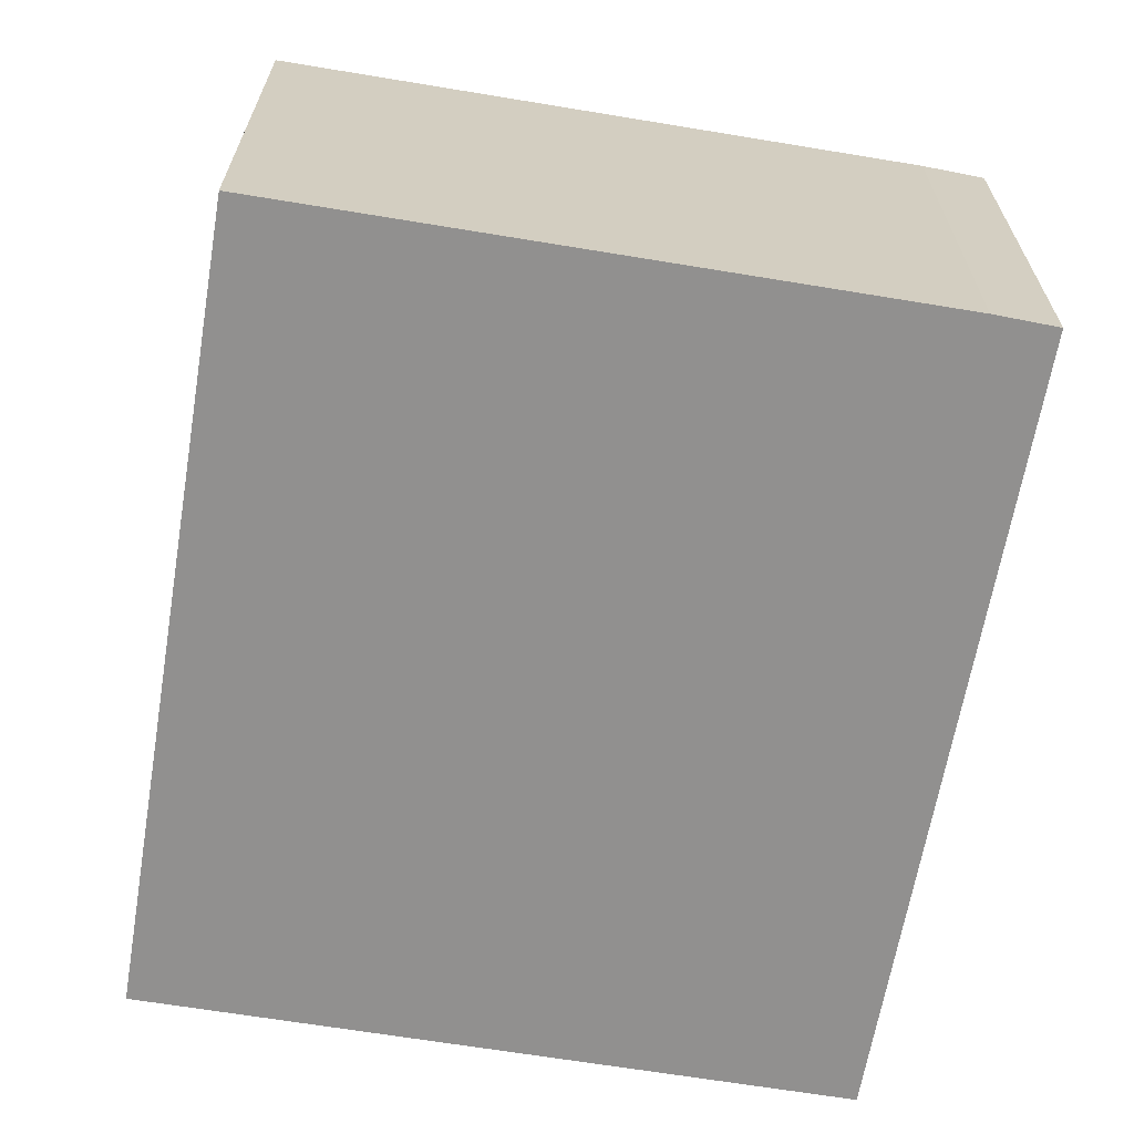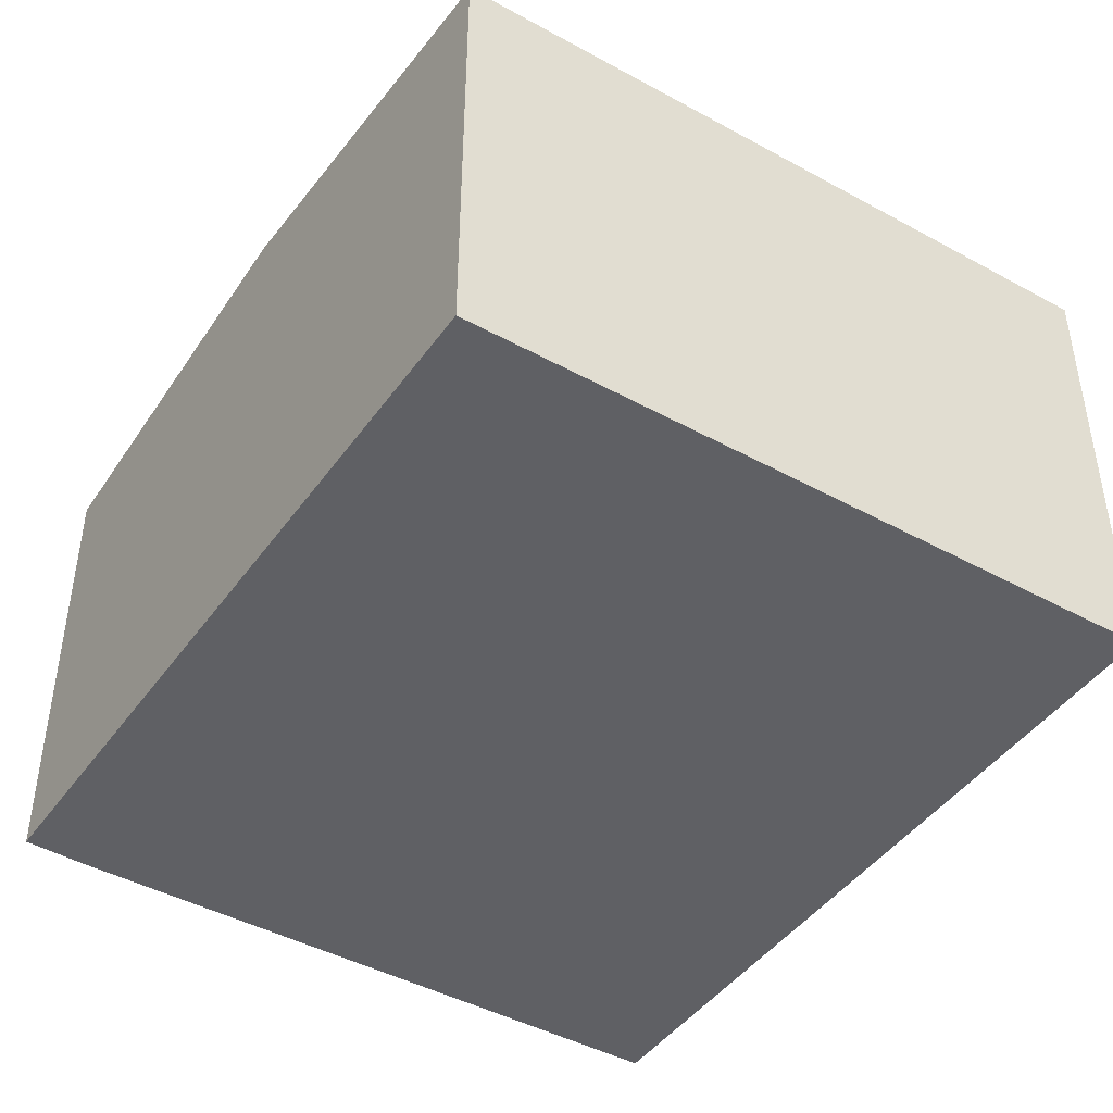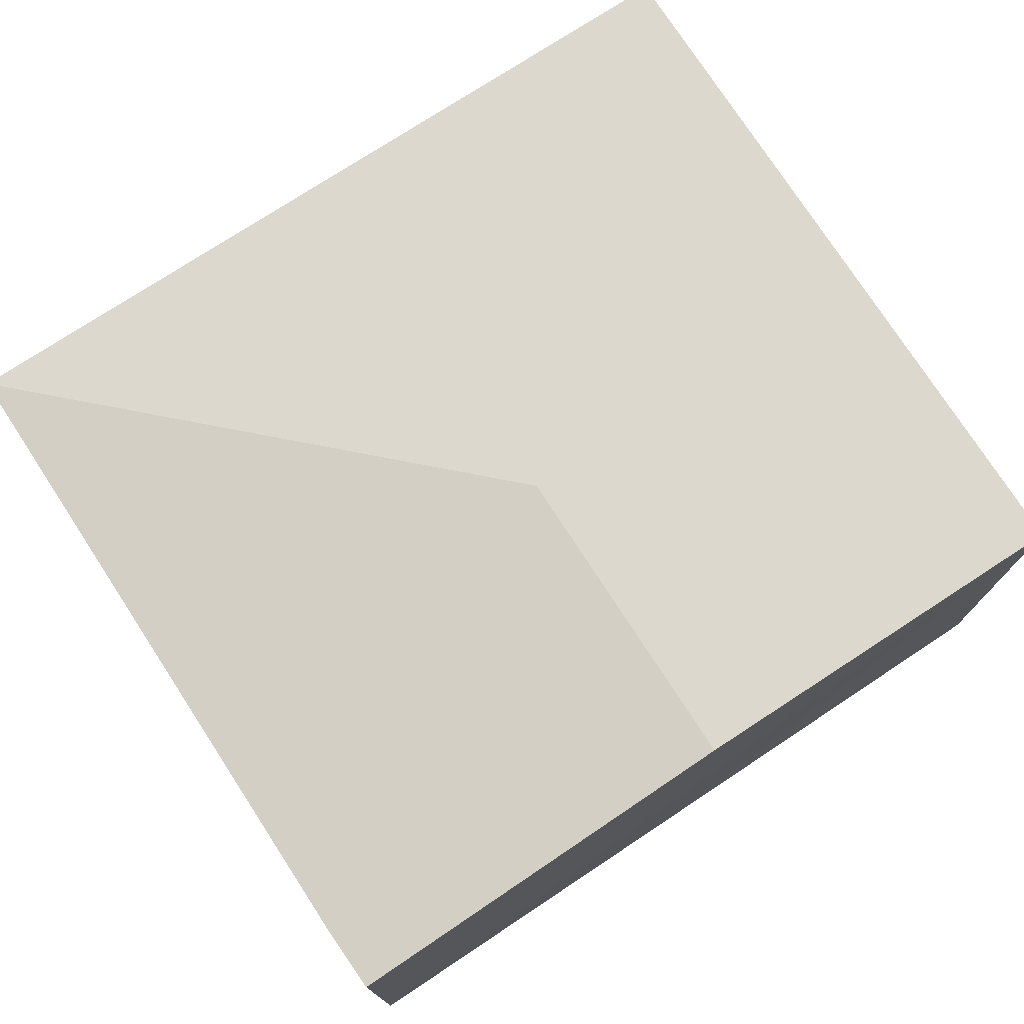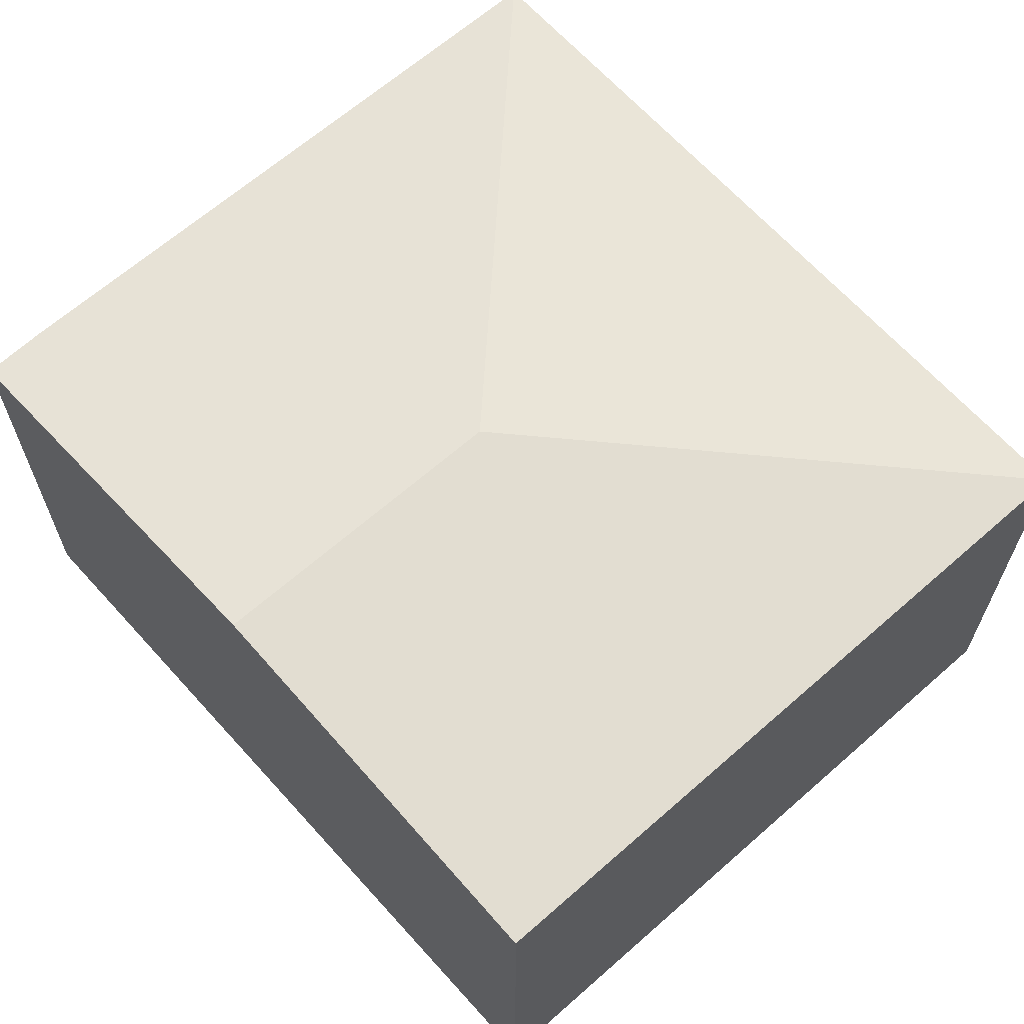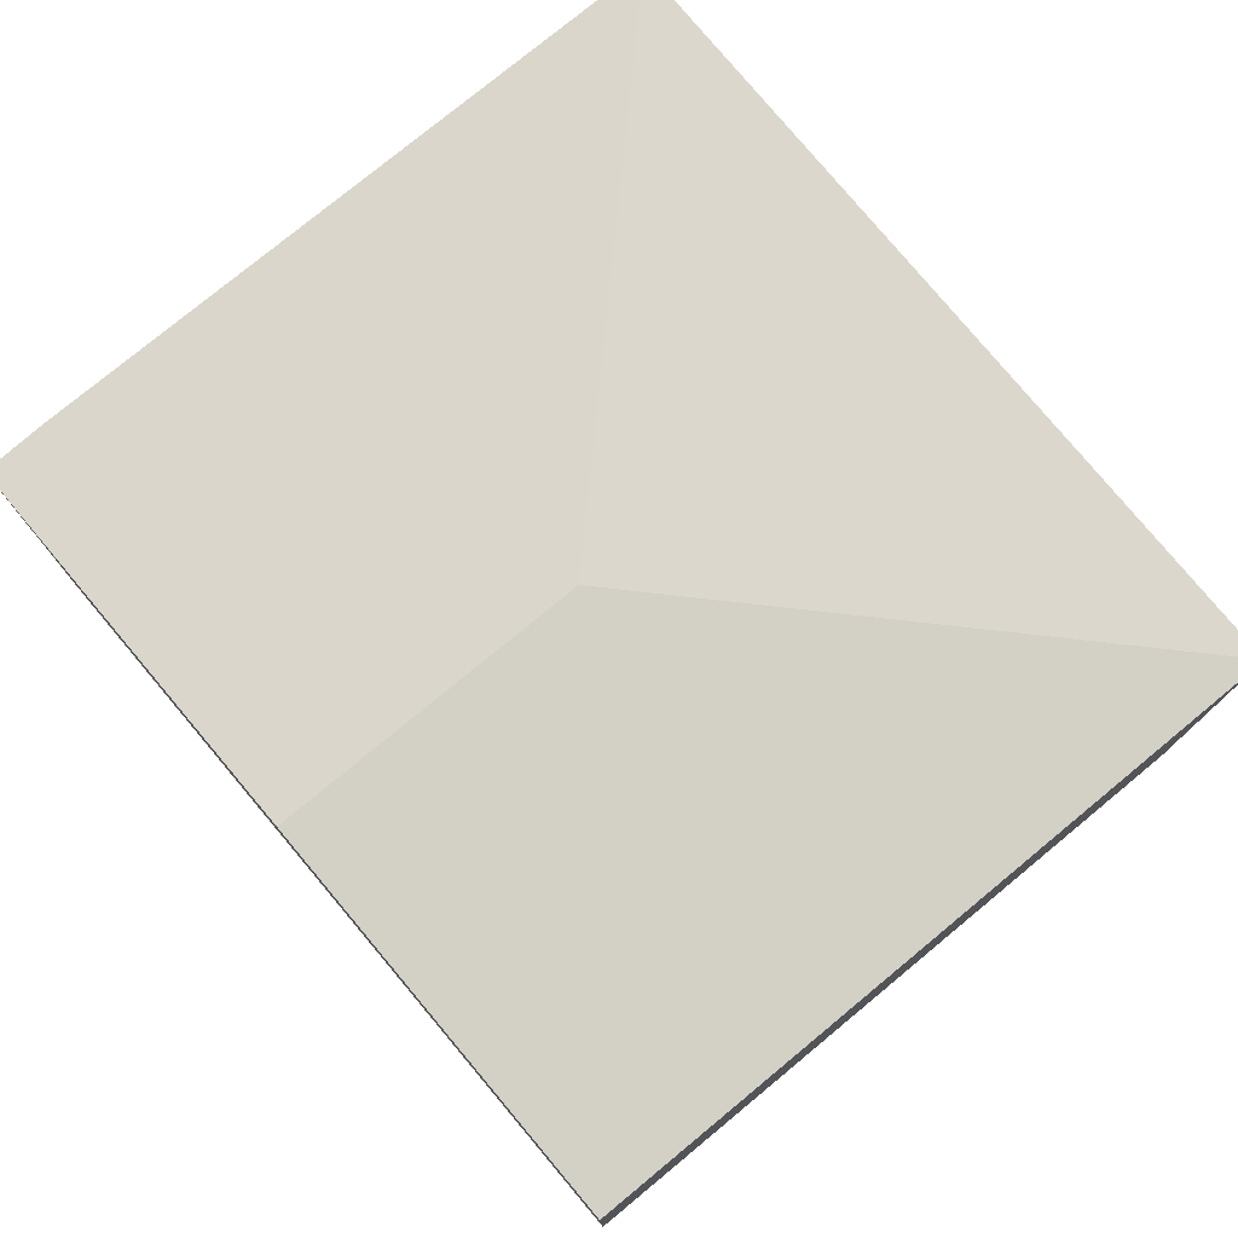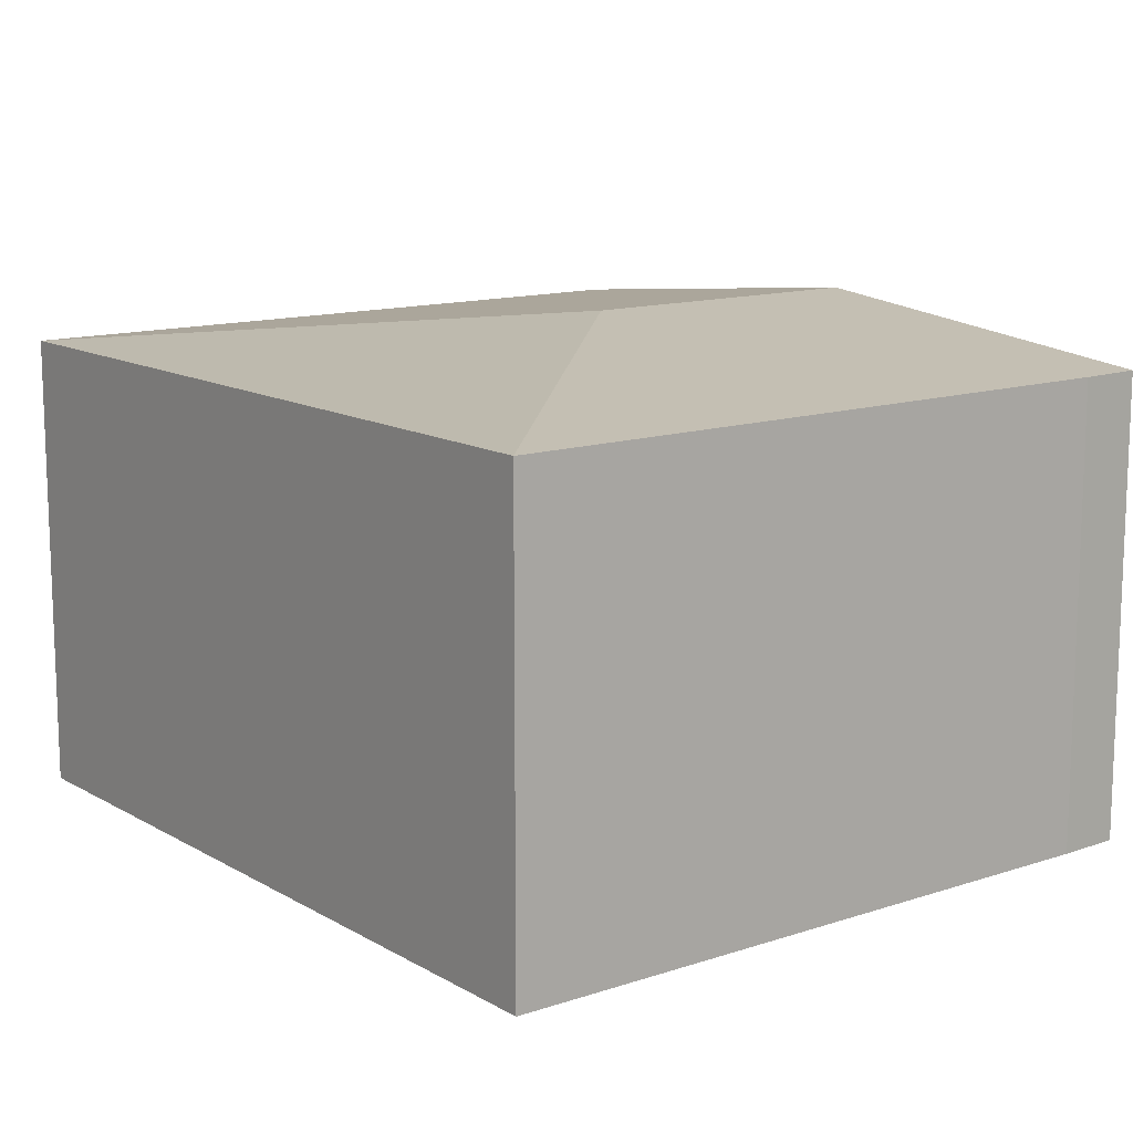
<metadata>
{"format":"obj","ext":"obj","renderer":"f3d","projection":"perspective","resolution":1024,"background":"white","views":[{"elev":-65.7,"azim":179.7,"up":"+Y"},{"elev":-44.3,"azim":-23.5,"up":"+Y"},{"elev":76.0,"azim":-113.9,"up":"+Y"},{"elev":64.9,"azim":-32.4,"up":"+Y"},{"elev":77.3,"azim":-30.4,"up":"+Y"},{"elev":12.9,"azim":151.7,"up":"+Y"}]}
</metadata>
<code>
v  1.789 2.383 1.641
v  0.641 2.192 3.764
v  3.983 2.192 3.226
v  0.32 2.383 1.877
v  3.374 2.192 -0.553
v  0.299 2.192 -0.058
v  0 2.193 1.343e-16
v  0 0 0
v  0.32 -1.149e-16 1.877
v  0.641 -2.305e-16 3.764
v  3.983 -1.975e-16 3.226
v  3.374 3.386e-17 -0.553
v  0.299 3.551e-18 -0.058
g defaultobject
f 1 2 3
f 2 1 4
f 1 3 5
f 6 1 5
f 1 6 7
f 1 7 4
f 8 4 7
f 4 8 2
f 2 8 9
f 2 9 10
f 10 3 2
f 3 10 11
f 11 5 3
f 5 11 12
f 6 8 7
f 8 6 13
f 12 6 5
f 6 12 13
f 13 9 8
f 9 13 10
f 10 13 11
f 11 13 12

</code>
